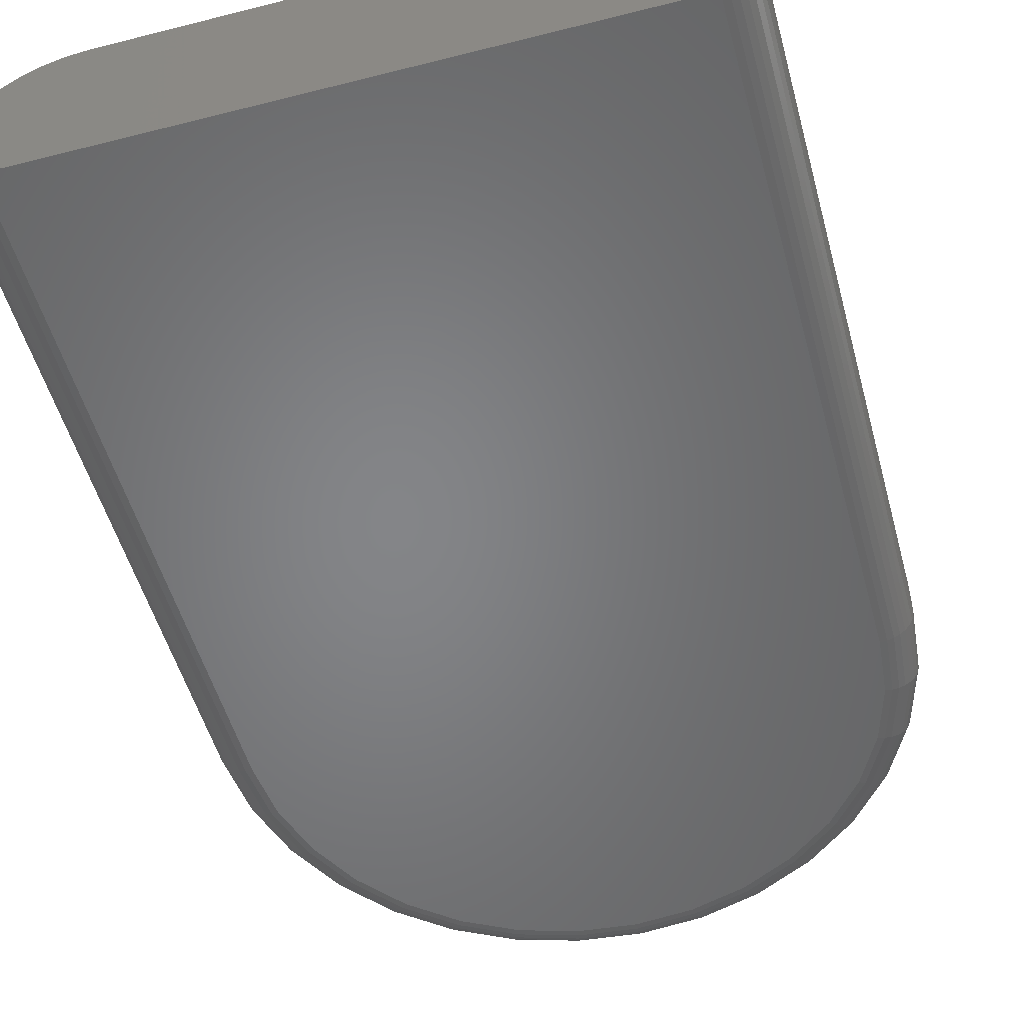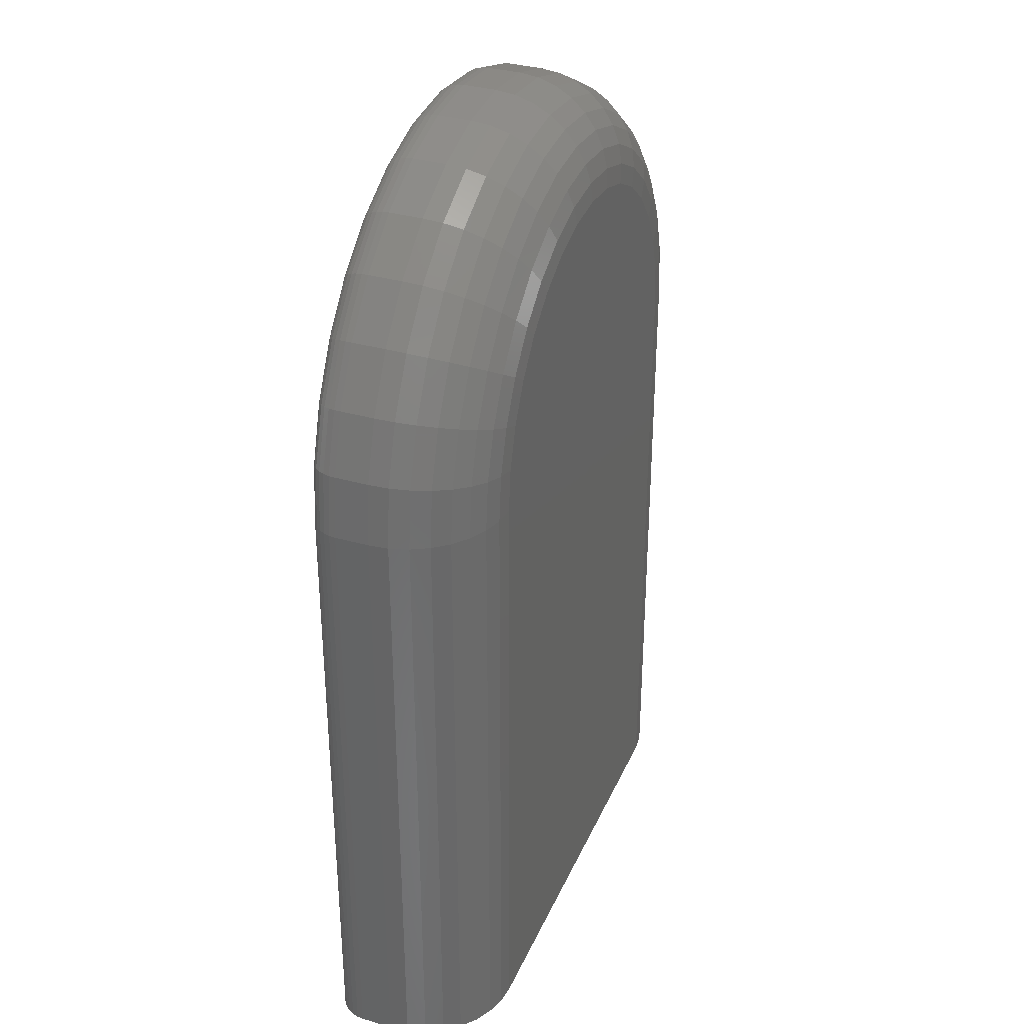
<metadata>
{"format":"stl","ext":"stl","renderer":"f3d","projection":"perspective","resolution":1024,"background":"white","views":[{"elev":-52.3,"azim":-164.7,"up":"+Y"},{"elev":34.0,"azim":111.4,"up":"+Z"}]}
</metadata>
<code>
# stl→obj: 342 verts, 680 faces
v 2.776e-17 -0.0625 0.3005
v 2.776e-17 -0.04688 0.3005
v 0 -0.0625 0
v 0 -0.04688 0
v 0.002887 -0.04688 0.3298
v 0.002887 -0.0625 0.3298
v 0.01144 -0.04688 0.358
v 0.01144 -0.0625 0.358
v 0.02532 -0.04688 0.384
v 0.02532 -0.0625 0.384
v 0.04401 -0.04688 0.4067
v 0.04401 -0.0625 0.4067
v 0.06677 -0.04688 0.4254
v 0.06677 -0.0625 0.4254
v 0.09275 -0.04688 0.4393
v 0.09275 -0.0625 0.4393
v 0.1209 -0.04688 0.4479
v 0.1209 -0.0625 0.4479
v 0.1502 -0.04688 0.4507
v 0.1502 -0.0625 0.4507
v 0.1796 -0.04688 0.4479
v 0.1796 -0.0625 0.4479
v 0.2077 -0.04688 0.4393
v 0.2077 -0.0625 0.4393
v 0.2337 -0.04688 0.4254
v 0.2337 -0.0625 0.4254
v 0.2565 -0.04688 0.4067
v 0.2565 -0.0625 0.4067
v 0.2752 -0.04688 0.384
v 0.2752 -0.0625 0.384
v 0.2891 -0.04688 0.358
v 0.2891 -0.0625 0.358
v 0.2976 -0.04688 0.3298
v 0.2976 -0.0625 0.3298
v 0.3005 -0.04688 0.3005
v 0.3005 -0.0625 0.3005
v 0.3005 -0.0625 -1.84e-17
v 0.3005 -0.04688 -1.84e-17
v 0.2926 -0.02083 -1.792e-17
v 0.2959 -0.07355 -1.812e-17
v 0.2935 -0.07549 -1.797e-17
v 0.2908 -0.07694 -1.781e-17
v 0.2868 -0.01373 -1.756e-17
v 0.2879 -0.07782 -1.763e-17
v 0.01373 -0.01373 -8.407e-19
v 0.01258 -0.07782 -7.701e-19
v 0.009646 -0.07694 -5.906e-19
v 0.006944 -0.07549 -4.252e-19
v 0.0079 -0.02083 -4.837e-19
v 0.004576 -0.07355 -2.802e-19
v 0.002633 -0.07118 -1.612e-19
v 0.01562 -0.07812 -9.568e-19
v 0.02083 -0.0079 -1.276e-18
v 0.02894 -0.003568 -1.772e-18
v 0.03773 -0.0009007 -2.31e-18
v 0.2849 -0.07812 -1.744e-17
v 0.04688 0 -2.87e-18
v 0.2536 0 -1.553e-17
v 0.2628 -0.0009007 -1.609e-17
v 0.2716 -0.003568 -1.663e-17
v 0.2797 -0.0079 -1.712e-17
v 0.2969 -0.02894 -1.818e-17
v 0.2996 -0.03773 -1.834e-17
v 0.3002 -0.06555 -1.838e-17
v 0.2993 -0.06848 -1.833e-17
v 0.2979 -0.07118 -1.824e-17
v 0.003568 -0.02894 -2.185e-19
v 0.001189 -0.06848 -7.283e-20
v 0.0003002 -0.06555 -1.838e-20
v 0.0009007 -0.03773 -5.515e-20
v 0.1502 0 0.4039
v 0.1704 0 0.4019
v 0.1301 0 0.4019
v 0.1107 0 0.396
v 0.1898 0 0.396
v 0.09282 0 0.3864
v 0.2077 0 0.3864
v 0.2233 0 0.3736
v 0.07715 0 0.3736
v 0.2362 0 0.3579
v 0.0643 0 0.3579
v 0.2457 0 0.3401
v 0.05474 0 0.3401
v 0.2516 0 0.3207
v 0.04886 0 0.3207
v 0.2536 0 0.3005
v 0.04688 0 0.3005
v 0.2628 -0.0009007 0.3005
v 0.2716 -0.003568 0.3005
v 0.2797 -0.0079 0.3005
v 0.2868 -0.01373 0.3005
v 0.2926 -0.02083 0.3005
v 0.2969 -0.02894 0.3005
v 0.2996 -0.03773 0.3005
v 0.03773 -0.0009007 0.3005
v 0.02894 -0.003568 0.3005
v 0.02083 -0.0079 0.3005
v 0.01373 -0.01373 0.3005
v 0.0079 -0.02083 0.3005
v 0.003568 -0.02894 0.3005
v 0.0009007 -0.03773 0.3005
v 0.00377 -0.03773 0.3296
v 0.006387 -0.02894 0.3291
v 0.01064 -0.02083 0.3283
v 0.01635 -0.01373 0.3271
v 0.02332 -0.0079 0.3257
v 0.03127 -0.003568 0.3242
v 0.03989 -0.0009007 0.3224
v 0.2967 -0.03773 0.3296
v 0.2941 -0.02894 0.3291
v 0.2899 -0.02083 0.3283
v 0.2841 -0.01373 0.3271
v 0.2772 -0.0079 0.3257
v 0.2692 -0.003568 0.3242
v 0.2606 -0.0009007 0.3224
v 0.2882 -0.03773 0.3576
v 0.2858 -0.02894 0.3566
v 0.2818 -0.02083 0.355
v 0.2764 -0.01373 0.3527
v 0.2698 -0.0079 0.35
v 0.2623 -0.003568 0.3469
v 0.2542 -0.0009007 0.3436
v 0.2744 -0.03773 0.3835
v 0.2722 -0.02894 0.382
v 0.2686 -0.02083 0.3796
v 0.2638 -0.01373 0.3763
v 0.2579 -0.0079 0.3724
v 0.2511 -0.003568 0.3679
v 0.2438 -0.0009007 0.363
v 0.2559 -0.03773 0.4061
v 0.254 -0.02894 0.4042
v 0.2509 -0.02083 0.4011
v 0.2468 -0.01373 0.397
v 0.2418 -0.0079 0.392
v 0.236 -0.003568 0.3863
v 0.2298 -0.0009007 0.3801
v 0.2332 -0.03773 0.4247
v 0.2317 -0.02894 0.4225
v 0.2293 -0.02083 0.4189
v 0.2261 -0.01373 0.414
v 0.2221 -0.0079 0.4081
v 0.2176 -0.003568 0.4014
v 0.2128 -0.0009007 0.394
v 0.2074 -0.03773 0.4385
v 0.2064 -0.02894 0.436
v 0.2047 -0.02083 0.432
v 0.2025 -0.01373 0.4266
v 0.1998 -0.0079 0.4201
v 0.1967 -0.003568 0.4126
v 0.1933 -0.0009007 0.4044
v 0.1794 -0.03773 0.447
v 0.1789 -0.02894 0.4444
v 0.178 -0.02083 0.4401
v 0.1769 -0.01373 0.4344
v 0.1755 -0.0079 0.4274
v 0.1739 -0.003568 0.4195
v 0.1722 -0.0009007 0.4108
v 0.1502 -0.03773 0.4498
v 0.1502 -0.02894 0.4472
v 0.1502 -0.02083 0.4428
v 0.1502 -0.01373 0.437
v 0.1502 -0.0079 0.4299
v 0.1502 -0.003568 0.4218
v 0.1502 -0.0009007 0.413
v 0.1211 -0.03773 0.447
v 0.1216 -0.02894 0.4444
v 0.1225 -0.02083 0.4401
v 0.1236 -0.01373 0.4344
v 0.125 -0.0079 0.4274
v 0.1266 -0.003568 0.4195
v 0.1283 -0.0009007 0.4108
v 0.09309 -0.03773 0.4385
v 0.09412 -0.02894 0.436
v 0.09577 -0.02083 0.432
v 0.098 -0.01373 0.4266
v 0.1007 -0.0079 0.4201
v 0.1038 -0.003568 0.4126
v 0.1072 -0.0009007 0.4044
v 0.06727 -0.03773 0.4247
v 0.06876 -0.02894 0.4225
v 0.07116 -0.02083 0.4189
v 0.0744 -0.01373 0.414
v 0.07835 -0.0079 0.4081
v 0.08285 -0.003568 0.4014
v 0.08774 -0.0009007 0.394
v 0.04464 -0.03773 0.4061
v 0.04653 -0.02894 0.4042
v 0.04959 -0.02083 0.4011
v 0.05371 -0.01373 0.397
v 0.05874 -0.0079 0.392
v 0.06447 -0.003568 0.3863
v 0.07069 -0.0009007 0.3801
v 0.02607 -0.03773 0.3835
v 0.02829 -0.02894 0.382
v 0.03189 -0.02083 0.3796
v 0.03674 -0.01373 0.3763
v 0.04264 -0.0079 0.3724
v 0.04938 -0.003568 0.3679
v 0.05669 -0.0009007 0.363
v 0.01227 -0.03773 0.3576
v 0.01473 -0.02894 0.3566
v 0.01874 -0.02083 0.355
v 0.02412 -0.01373 0.3527
v 0.03068 -0.0079 0.35
v 0.03817 -0.003568 0.3469
v 0.04629 -0.0009007 0.3436
v 0.124 -0.07812 0.4325
v 0.1765 -0.07812 0.4325
v 0.1502 -0.07812 0.4351
v 0.09873 -0.07812 0.4249
v 0.01562 -0.07812 0.3005
v 0.2849 -0.07812 0.3005
v 0.01821 -0.07812 0.3268
v 0.2823 -0.07812 0.3268
v 0.02587 -0.07812 0.352
v 0.2746 -0.07812 0.352
v 0.03831 -0.07812 0.3753
v 0.2622 -0.07812 0.3753
v 0.05505 -0.07812 0.3957
v 0.2454 -0.07812 0.3957
v 0.07545 -0.07812 0.4124
v 0.225 -0.07812 0.4124
v 0.2018 -0.07812 0.4249
v 0.3002 -0.06555 0.3005
v 0.2993 -0.06848 0.3005
v 0.2979 -0.07118 0.3005
v 0.2959 -0.07355 0.3005
v 0.2935 -0.07549 0.3005
v 0.2908 -0.07694 0.3005
v 0.2879 -0.07782 0.3005
v 0.0003002 -0.06555 0.3005
v 0.001189 -0.06848 0.3005
v 0.002633 -0.07118 0.3005
v 0.004576 -0.07355 0.3005
v 0.006944 -0.07549 0.3005
v 0.009646 -0.07694 0.3005
v 0.01258 -0.07782 0.3005
v 0.01522 -0.07782 0.3274
v 0.01235 -0.07694 0.3279
v 0.009698 -0.07549 0.3285
v 0.007375 -0.07355 0.3289
v 0.00547 -0.07118 0.3293
v 0.004053 -0.06848 0.3296
v 0.003181 -0.06555 0.3297
v 0.2853 -0.07782 0.3274
v 0.2881 -0.07694 0.3279
v 0.2908 -0.07549 0.3285
v 0.2931 -0.07355 0.3289
v 0.295 -0.07118 0.3293
v 0.2964 -0.06848 0.3296
v 0.2973 -0.06555 0.3297
v 0.2774 -0.07782 0.3532
v 0.2801 -0.07694 0.3543
v 0.2826 -0.07549 0.3553
v 0.2848 -0.07355 0.3562
v 0.2866 -0.07118 0.357
v 0.288 -0.06848 0.3575
v 0.2888 -0.06555 0.3579
v 0.2647 -0.07782 0.377
v 0.2672 -0.07694 0.3786
v 0.2694 -0.07549 0.3801
v 0.2714 -0.07355 0.3814
v 0.273 -0.07118 0.3825
v 0.2742 -0.06848 0.3833
v 0.2749 -0.06555 0.3838
v 0.2476 -0.07782 0.3978
v 0.2497 -0.07694 0.3999
v 0.2516 -0.07549 0.4018
v 0.2533 -0.07355 0.4035
v 0.2546 -0.07118 0.4049
v 0.2556 -0.06848 0.4059
v 0.2563 -0.06555 0.4065
v 0.2267 -0.07782 0.415
v 0.2284 -0.07694 0.4174
v 0.2299 -0.07549 0.4196
v 0.2312 -0.07355 0.4216
v 0.2323 -0.07118 0.4232
v 0.2331 -0.06848 0.4244
v 0.2336 -0.06555 0.4252
v 0.2029 -0.07782 0.4277
v 0.2041 -0.07694 0.4304
v 0.2051 -0.07549 0.4329
v 0.206 -0.07355 0.4351
v 0.2067 -0.07118 0.4369
v 0.2073 -0.06848 0.4382
v 0.2076 -0.06555 0.439
v 0.1771 -0.07782 0.4355
v 0.1777 -0.07694 0.4384
v 0.1782 -0.07549 0.441
v 0.1787 -0.07355 0.4434
v 0.179 -0.07118 0.4453
v 0.1793 -0.06848 0.4467
v 0.1795 -0.06555 0.4476
v 0.1502 -0.07782 0.4382
v 0.1502 -0.07694 0.4411
v 0.1502 -0.07549 0.4438
v 0.1502 -0.07355 0.4462
v 0.1502 -0.07118 0.4481
v 0.1502 -0.06848 0.4496
v 0.1502 -0.06555 0.4504
v 0.1234 -0.07782 0.4355
v 0.1228 -0.07694 0.4384
v 0.1223 -0.07549 0.441
v 0.1218 -0.07355 0.4434
v 0.1214 -0.07118 0.4453
v 0.1212 -0.06848 0.4467
v 0.121 -0.06555 0.4476
v 0.09756 -0.07782 0.4277
v 0.09644 -0.07694 0.4304
v 0.09541 -0.07549 0.4329
v 0.0945 -0.07355 0.4351
v 0.09376 -0.07118 0.4369
v 0.0932 -0.06848 0.4382
v 0.09286 -0.06555 0.439
v 0.07376 -0.07782 0.415
v 0.07213 -0.07694 0.4174
v 0.07063 -0.07549 0.4196
v 0.06932 -0.07355 0.4216
v 0.06824 -0.07118 0.4232
v 0.06743 -0.06848 0.4244
v 0.06694 -0.06555 0.4252
v 0.0529 -0.07782 0.3978
v 0.05083 -0.07694 0.3999
v 0.04892 -0.07549 0.4018
v 0.04724 -0.07355 0.4035
v 0.04587 -0.07118 0.4049
v 0.04485 -0.06848 0.4059
v 0.04422 -0.06555 0.4065
v 0.03578 -0.07782 0.377
v 0.03334 -0.07694 0.3786
v 0.0311 -0.07549 0.3801
v 0.02913 -0.07355 0.3814
v 0.02751 -0.07118 0.3825
v 0.02631 -0.06848 0.3833
v 0.02557 -0.06555 0.3838
v 0.02306 -0.07782 0.3532
v 0.02035 -0.07694 0.3543
v 0.01785 -0.07549 0.3553
v 0.01566 -0.07355 0.3562
v 0.01387 -0.07118 0.357
v 0.01254 -0.06848 0.3575
v 0.01171 -0.06555 0.3579
f 1 2 3
f 3 2 4
f 2 1 5
f 5 1 6
f 5 6 7
f 7 6 8
f 7 8 9
f 9 8 10
f 9 10 11
f 11 10 12
f 11 12 13
f 13 12 14
f 13 14 15
f 15 14 16
f 15 16 17
f 17 16 18
f 17 18 19
f 19 18 20
f 19 20 21
f 21 20 22
f 21 22 23
f 23 22 24
f 23 24 25
f 25 24 26
f 25 26 27
f 27 26 28
f 27 28 29
f 29 28 30
f 29 30 31
f 31 30 32
f 31 32 33
f 33 32 34
f 33 34 35
f 35 34 36
f 37 38 36
f 36 38 35
f 39 40 41
f 39 41 42
f 39 42 43
f 43 42 44
f 45 46 47
f 45 47 48
f 45 48 49
f 49 48 50
f 49 50 51
f 52 46 45
f 52 45 53
f 52 53 54
f 52 54 55
f 56 52 55
f 56 55 57
f 56 57 58
f 56 58 59
f 56 59 60
f 56 60 61
f 56 61 43
f 56 43 44
f 62 63 38
f 62 38 37
f 62 37 64
f 62 64 65
f 62 65 66
f 62 66 40
f 62 40 39
f 67 49 51
f 67 51 68
f 67 68 69
f 67 69 3
f 67 3 4
f 67 4 70
f 71 72 73
f 74 73 72
f 75 74 72
f 76 74 75
f 75 77 76
f 76 77 78
f 76 78 79
f 79 78 80
f 79 80 81
f 81 80 82
f 81 82 83
f 83 82 84
f 83 84 85
f 85 84 86
f 85 86 87
f 87 86 58
f 87 58 57
f 58 86 59
f 59 86 88
f 59 88 60
f 60 88 89
f 60 89 61
f 61 89 90
f 61 90 43
f 43 90 91
f 43 91 39
f 39 91 92
f 39 92 62
f 62 92 93
f 62 93 63
f 63 93 94
f 63 94 38
f 38 94 35
f 87 57 95
f 95 57 55
f 95 55 96
f 96 55 54
f 96 54 97
f 97 54 53
f 97 53 98
f 98 53 45
f 98 45 99
f 99 45 49
f 99 49 100
f 100 49 67
f 100 67 101
f 101 67 70
f 101 70 2
f 2 70 4
f 2 5 101
f 101 5 102
f 101 102 100
f 100 102 103
f 100 103 99
f 99 103 104
f 99 104 98
f 98 104 105
f 98 105 97
f 97 105 106
f 97 106 96
f 96 106 107
f 96 107 95
f 95 107 108
f 95 108 87
f 87 108 85
f 33 35 109
f 109 35 94
f 109 94 110
f 110 94 93
f 110 93 111
f 111 93 92
f 111 92 112
f 112 92 91
f 112 91 113
f 113 91 90
f 113 90 114
f 114 90 89
f 114 89 115
f 115 89 88
f 115 88 84
f 84 88 86
f 31 33 116
f 116 33 109
f 116 109 117
f 117 109 110
f 117 110 118
f 118 110 111
f 118 111 119
f 119 111 112
f 119 112 120
f 120 112 113
f 120 113 121
f 121 113 114
f 121 114 122
f 122 114 115
f 122 115 82
f 82 115 84
f 29 31 123
f 123 31 116
f 123 116 124
f 124 116 117
f 124 117 125
f 125 117 118
f 125 118 126
f 126 118 119
f 126 119 127
f 127 119 120
f 127 120 128
f 128 120 121
f 128 121 129
f 129 121 122
f 129 122 80
f 80 122 82
f 27 29 130
f 130 29 123
f 130 123 131
f 131 123 124
f 131 124 132
f 132 124 125
f 132 125 133
f 133 125 126
f 133 126 134
f 134 126 127
f 134 127 135
f 135 127 128
f 135 128 136
f 136 128 129
f 136 129 78
f 78 129 80
f 25 27 137
f 137 27 130
f 137 130 138
f 138 130 131
f 138 131 139
f 139 131 132
f 139 132 140
f 140 132 133
f 140 133 141
f 141 133 134
f 141 134 142
f 142 134 135
f 142 135 143
f 143 135 136
f 143 136 77
f 77 136 78
f 23 25 144
f 144 25 137
f 144 137 145
f 145 137 138
f 145 138 146
f 146 138 139
f 146 139 147
f 147 139 140
f 147 140 148
f 148 140 141
f 148 141 149
f 149 141 142
f 149 142 150
f 150 142 143
f 150 143 75
f 75 143 77
f 21 23 151
f 151 23 144
f 151 144 152
f 152 144 145
f 152 145 153
f 153 145 146
f 153 146 154
f 154 146 147
f 154 147 155
f 155 147 148
f 155 148 156
f 156 148 149
f 156 149 157
f 157 149 150
f 157 150 72
f 72 150 75
f 19 21 158
f 158 21 151
f 158 151 159
f 159 151 152
f 159 152 160
f 160 152 153
f 160 153 161
f 161 153 154
f 161 154 162
f 162 154 155
f 162 155 163
f 163 155 156
f 163 156 164
f 164 156 157
f 164 157 71
f 71 157 72
f 17 19 165
f 165 19 158
f 165 158 166
f 166 158 159
f 166 159 167
f 167 159 160
f 167 160 168
f 168 160 161
f 168 161 169
f 169 161 162
f 169 162 170
f 170 162 163
f 170 163 171
f 171 163 164
f 171 164 73
f 73 164 71
f 15 17 172
f 172 17 165
f 172 165 173
f 173 165 166
f 173 166 174
f 174 166 167
f 174 167 175
f 175 167 168
f 175 168 176
f 176 168 169
f 176 169 177
f 177 169 170
f 177 170 178
f 178 170 171
f 178 171 74
f 74 171 73
f 13 15 179
f 179 15 172
f 179 172 180
f 180 172 173
f 180 173 181
f 181 173 174
f 181 174 182
f 182 174 175
f 182 175 183
f 183 175 176
f 183 176 184
f 184 176 177
f 184 177 185
f 185 177 178
f 185 178 76
f 76 178 74
f 11 13 186
f 186 13 179
f 186 179 187
f 187 179 180
f 187 180 188
f 188 180 181
f 188 181 189
f 189 181 182
f 189 182 190
f 190 182 183
f 190 183 191
f 191 183 184
f 191 184 192
f 192 184 185
f 192 185 79
f 79 185 76
f 9 11 193
f 193 11 186
f 193 186 194
f 194 186 187
f 194 187 195
f 195 187 188
f 195 188 196
f 196 188 189
f 196 189 197
f 197 189 190
f 197 190 198
f 198 190 191
f 198 191 199
f 199 191 192
f 199 192 81
f 81 192 79
f 7 9 200
f 200 9 193
f 200 193 201
f 201 193 194
f 201 194 202
f 202 194 195
f 202 195 203
f 203 195 196
f 203 196 204
f 204 196 197
f 204 197 205
f 205 197 198
f 205 198 206
f 206 198 199
f 206 199 83
f 83 199 81
f 5 7 102
f 102 7 200
f 102 200 103
f 103 200 201
f 103 201 104
f 104 201 202
f 104 202 105
f 105 202 203
f 105 203 106
f 106 203 204
f 106 204 107
f 107 204 205
f 107 205 108
f 108 205 206
f 108 206 85
f 85 206 83
f 207 208 209
f 208 207 210
f 52 56 211
f 211 56 212
f 211 212 213
f 213 212 214
f 213 214 215
f 215 214 216
f 215 216 217
f 217 216 218
f 217 218 219
f 219 218 220
f 219 220 221
f 221 220 222
f 221 222 210
f 210 222 223
f 210 223 208
f 37 36 64
f 64 36 224
f 64 224 65
f 65 224 225
f 65 225 66
f 66 225 226
f 66 226 40
f 40 226 227
f 40 227 41
f 41 227 228
f 41 228 42
f 42 228 229
f 42 229 44
f 44 229 230
f 44 230 56
f 56 230 212
f 1 3 231
f 231 3 69
f 231 69 232
f 232 69 68
f 232 68 233
f 233 68 51
f 233 51 234
f 234 51 50
f 234 50 235
f 235 50 48
f 235 48 236
f 236 48 47
f 236 47 237
f 237 47 46
f 237 46 211
f 211 46 52
f 211 213 237
f 237 213 238
f 237 238 236
f 236 238 239
f 236 239 235
f 235 239 240
f 235 240 234
f 234 240 241
f 234 241 233
f 233 241 242
f 233 242 232
f 232 242 243
f 232 243 231
f 231 243 244
f 231 244 1
f 1 244 6
f 214 212 245
f 245 212 230
f 245 230 246
f 246 230 229
f 246 229 247
f 247 229 228
f 247 228 248
f 248 228 227
f 248 227 249
f 249 227 226
f 249 226 250
f 250 226 225
f 250 225 251
f 251 225 224
f 251 224 34
f 34 224 36
f 216 214 252
f 252 214 245
f 252 245 253
f 253 245 246
f 253 246 254
f 254 246 247
f 254 247 255
f 255 247 248
f 255 248 256
f 256 248 249
f 256 249 257
f 257 249 250
f 257 250 258
f 258 250 251
f 258 251 32
f 32 251 34
f 218 216 259
f 259 216 252
f 259 252 260
f 260 252 253
f 260 253 261
f 261 253 254
f 261 254 262
f 262 254 255
f 262 255 263
f 263 255 256
f 263 256 264
f 264 256 257
f 264 257 265
f 265 257 258
f 265 258 30
f 30 258 32
f 220 218 266
f 266 218 259
f 266 259 267
f 267 259 260
f 267 260 268
f 268 260 261
f 268 261 269
f 269 261 262
f 269 262 270
f 270 262 263
f 270 263 271
f 271 263 264
f 271 264 272
f 272 264 265
f 272 265 28
f 28 265 30
f 222 220 273
f 273 220 266
f 273 266 274
f 274 266 267
f 274 267 275
f 275 267 268
f 275 268 276
f 276 268 269
f 276 269 277
f 277 269 270
f 277 270 278
f 278 270 271
f 278 271 279
f 279 271 272
f 279 272 26
f 26 272 28
f 223 222 280
f 280 222 273
f 280 273 281
f 281 273 274
f 281 274 282
f 282 274 275
f 282 275 283
f 283 275 276
f 283 276 284
f 284 276 277
f 284 277 285
f 285 277 278
f 285 278 286
f 286 278 279
f 286 279 24
f 24 279 26
f 208 223 287
f 287 223 280
f 287 280 288
f 288 280 281
f 288 281 289
f 289 281 282
f 289 282 290
f 290 282 283
f 290 283 291
f 291 283 284
f 291 284 292
f 292 284 285
f 292 285 293
f 293 285 286
f 293 286 22
f 22 286 24
f 209 208 294
f 294 208 287
f 294 287 295
f 295 287 288
f 295 288 296
f 296 288 289
f 296 289 297
f 297 289 290
f 297 290 298
f 298 290 291
f 298 291 299
f 299 291 292
f 299 292 300
f 300 292 293
f 300 293 20
f 20 293 22
f 207 209 301
f 301 209 294
f 301 294 302
f 302 294 295
f 302 295 303
f 303 295 296
f 303 296 304
f 304 296 297
f 304 297 305
f 305 297 298
f 305 298 306
f 306 298 299
f 306 299 307
f 307 299 300
f 307 300 18
f 18 300 20
f 210 207 308
f 308 207 301
f 308 301 309
f 309 301 302
f 309 302 310
f 310 302 303
f 310 303 311
f 311 303 304
f 311 304 312
f 312 304 305
f 312 305 313
f 313 305 306
f 313 306 314
f 314 306 307
f 314 307 16
f 16 307 18
f 221 210 315
f 315 210 308
f 315 308 316
f 316 308 309
f 316 309 317
f 317 309 310
f 317 310 318
f 318 310 311
f 318 311 319
f 319 311 312
f 319 312 320
f 320 312 313
f 320 313 321
f 321 313 314
f 321 314 14
f 14 314 16
f 219 221 322
f 322 221 315
f 322 315 323
f 323 315 316
f 323 316 324
f 324 316 317
f 324 317 325
f 325 317 318
f 325 318 326
f 326 318 319
f 326 319 327
f 327 319 320
f 327 320 328
f 328 320 321
f 328 321 12
f 12 321 14
f 217 219 329
f 329 219 322
f 329 322 330
f 330 322 323
f 330 323 331
f 331 323 324
f 331 324 332
f 332 324 325
f 332 325 333
f 333 325 326
f 333 326 334
f 334 326 327
f 334 327 335
f 335 327 328
f 335 328 10
f 10 328 12
f 215 217 336
f 336 217 329
f 336 329 337
f 337 329 330
f 337 330 338
f 338 330 331
f 338 331 339
f 339 331 332
f 339 332 340
f 340 332 333
f 340 333 341
f 341 333 334
f 341 334 342
f 342 334 335
f 342 335 8
f 8 335 10
f 213 215 238
f 238 215 336
f 238 336 239
f 239 336 337
f 239 337 240
f 240 337 338
f 240 338 241
f 241 338 339
f 241 339 242
f 242 339 340
f 242 340 243
f 243 340 341
f 243 341 244
f 244 341 342
f 244 342 6
f 6 342 8

</code>
